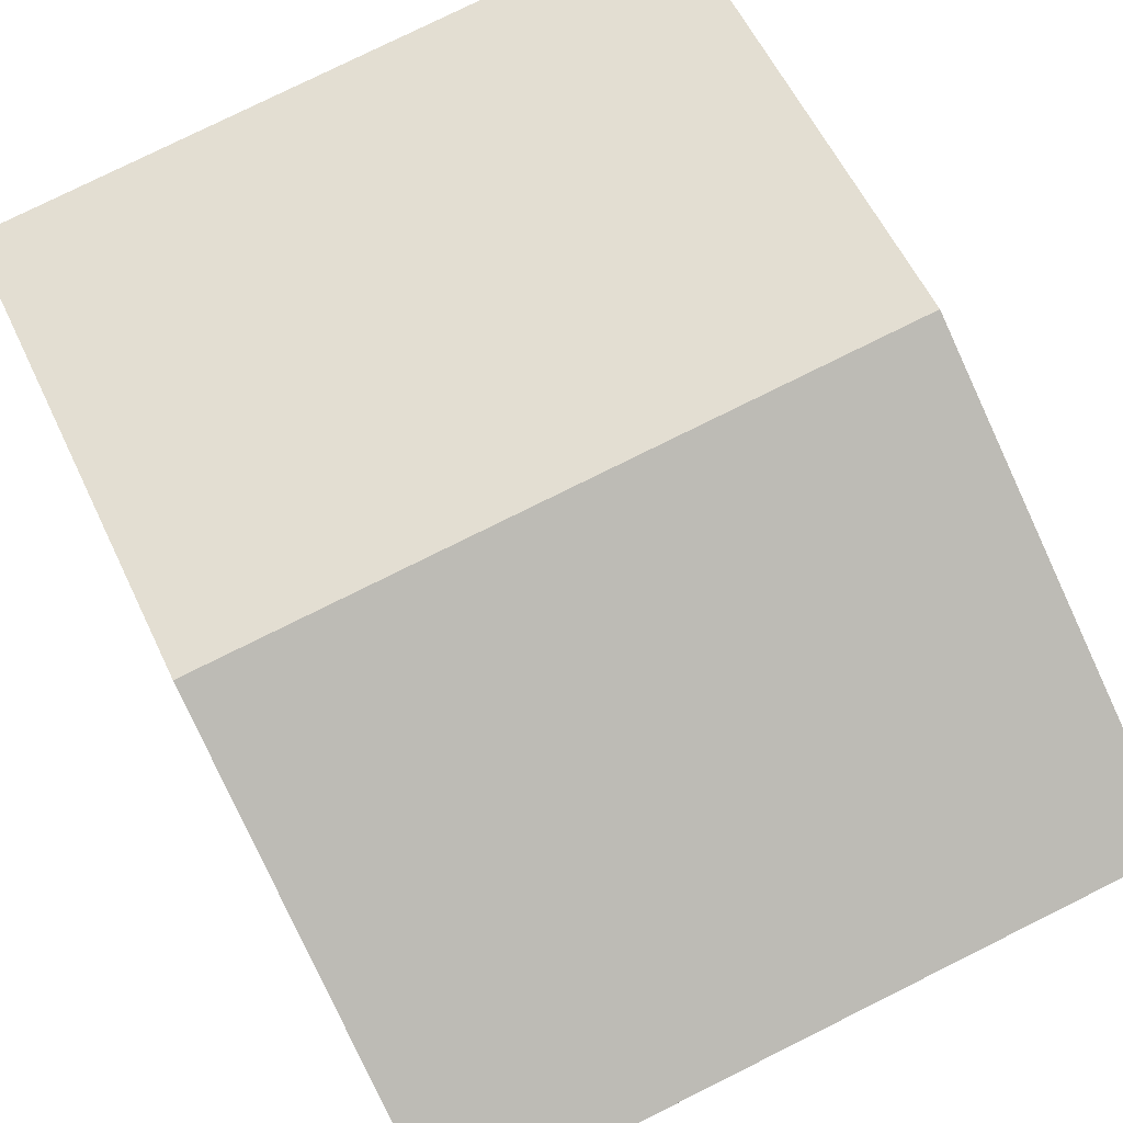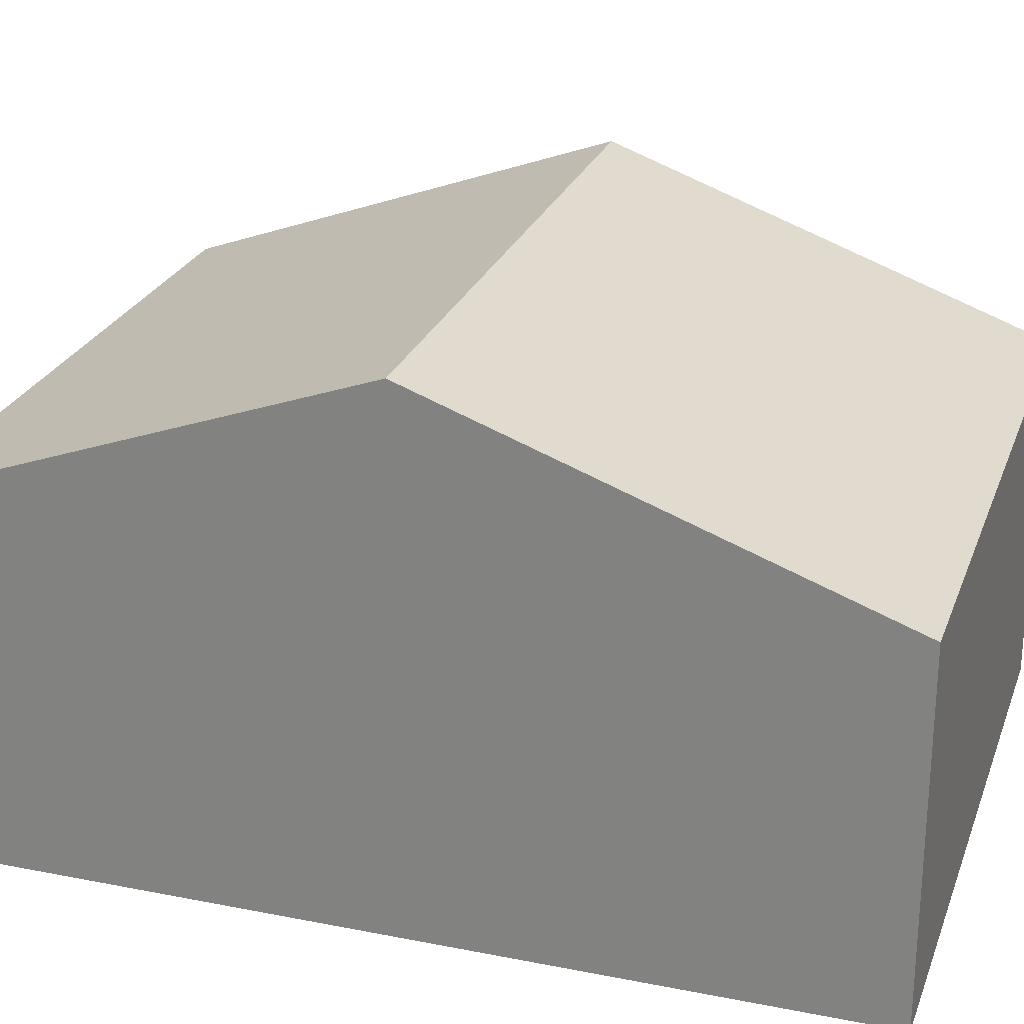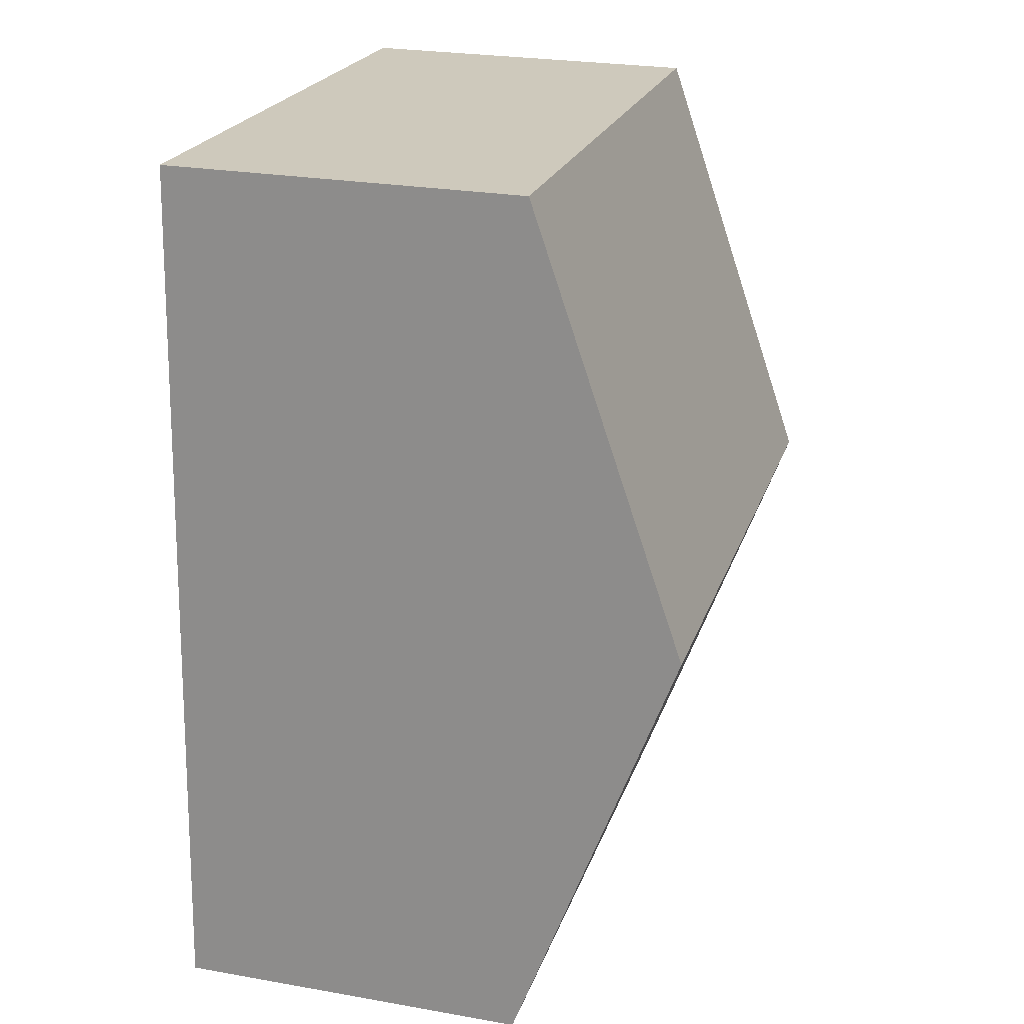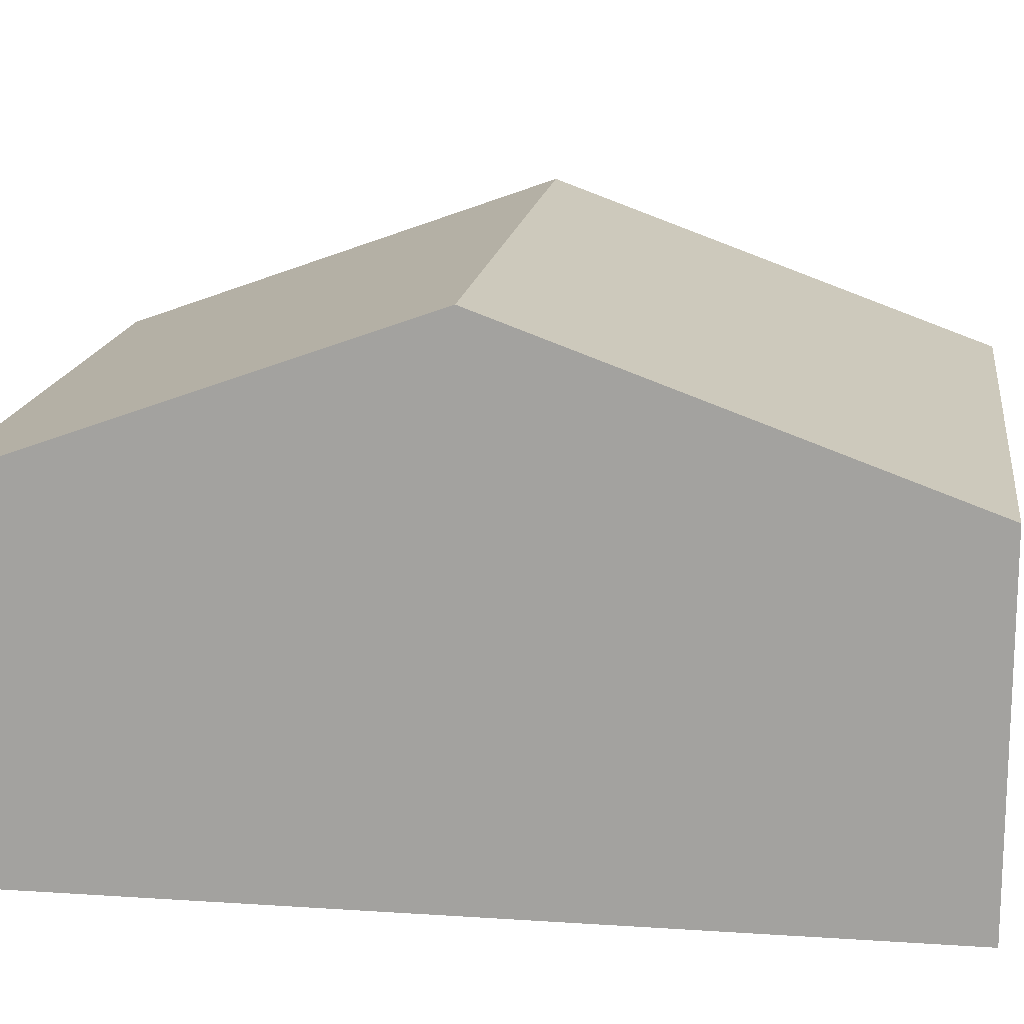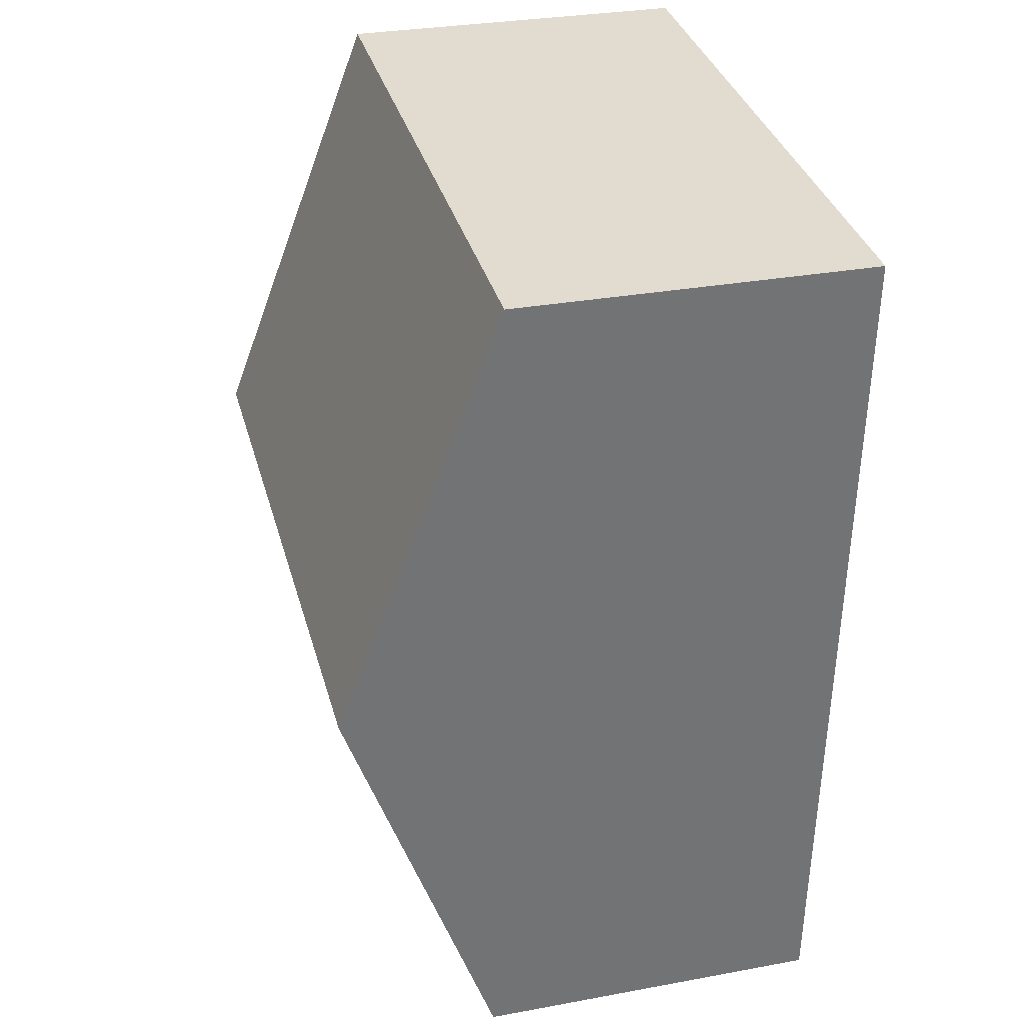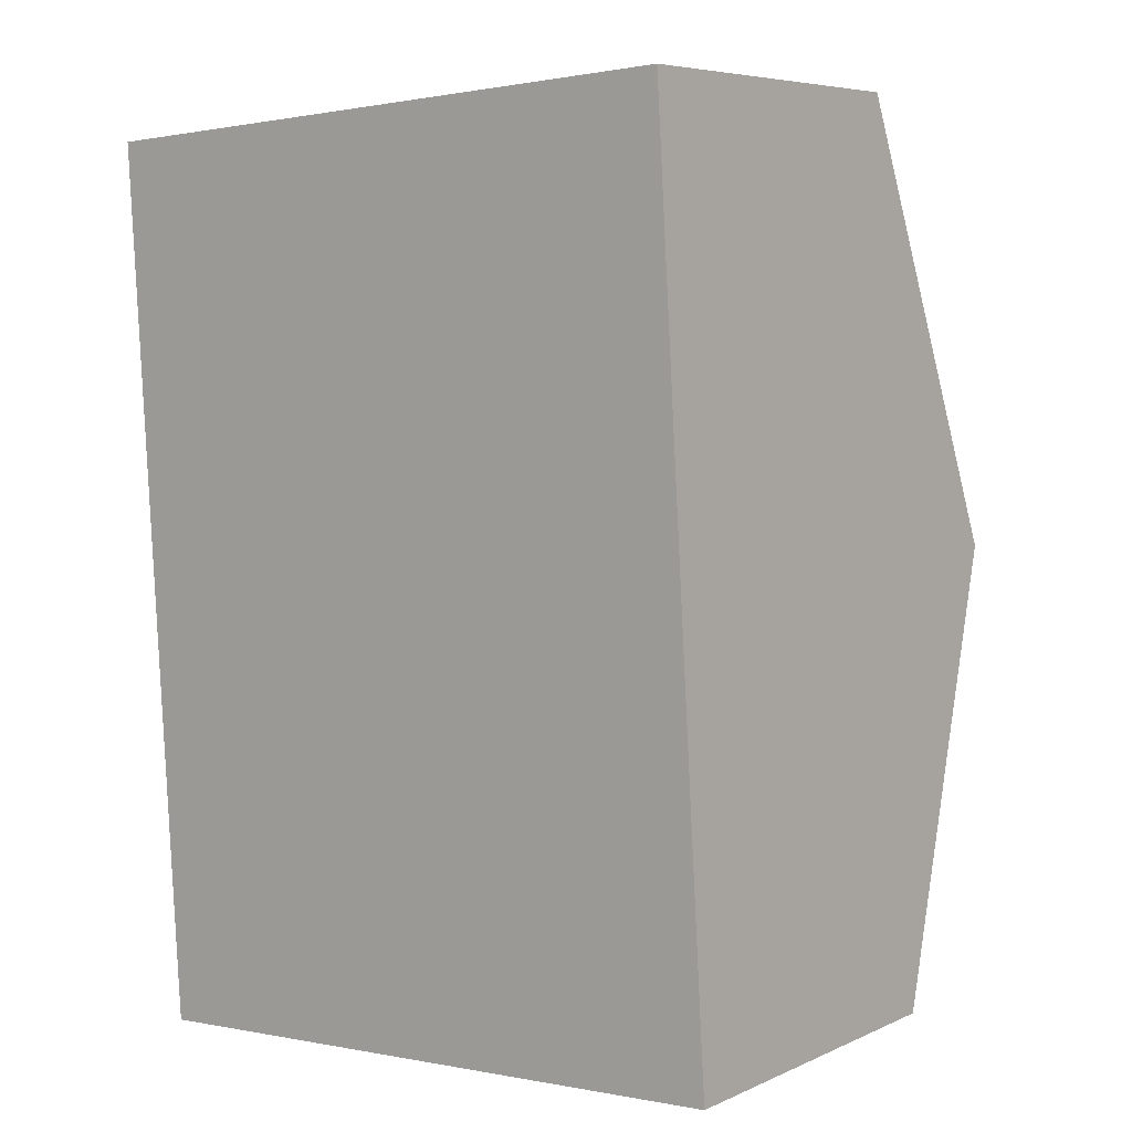
<metadata>
{"format":"obj","ext":"obj","renderer":"f3d","projection":"perspective","resolution":1024,"background":"white","views":[{"elev":78.4,"azim":-29.9,"up":"+Y"},{"elev":25.2,"azim":104.2,"up":"+Y"},{"elev":25.5,"azim":105.8,"up":"+Z"},{"elev":15.9,"azim":94.4,"up":"+Y"},{"elev":30.8,"azim":-104.8,"up":"+Z"},{"elev":6.3,"azim":37.6,"up":"+Z"}]}
</metadata>
<code>
v  0.197 3.77 -3.214
v  5.078 2.606 -6.143
v  0.393 2.606 -6.429
v  4.881 3.77 -2.928
v  4.684 2.606 0.287
v  0 2.606 1.596e-16
v  0 0 0
v  4.684 -1.757e-17 0.287
v  4.881 1.793e-16 -2.928
v  5.078 3.762e-16 -6.143
v  0.393 3.937e-16 -6.429
v  0.197 1.968e-16 -3.214
g defaultobject
f 1 2 3
f 2 1 4
f 5 1 6
f 1 5 4
f 7 5 6
f 5 7 8
f 8 4 5
f 4 8 9
f 4 9 2
f 2 9 10
f 10 3 2
f 3 10 11
f 1 7 6
f 7 1 3
f 7 3 12
f 12 3 11
f 9 11 10
f 11 9 8
f 11 8 12
f 12 8 7

</code>
